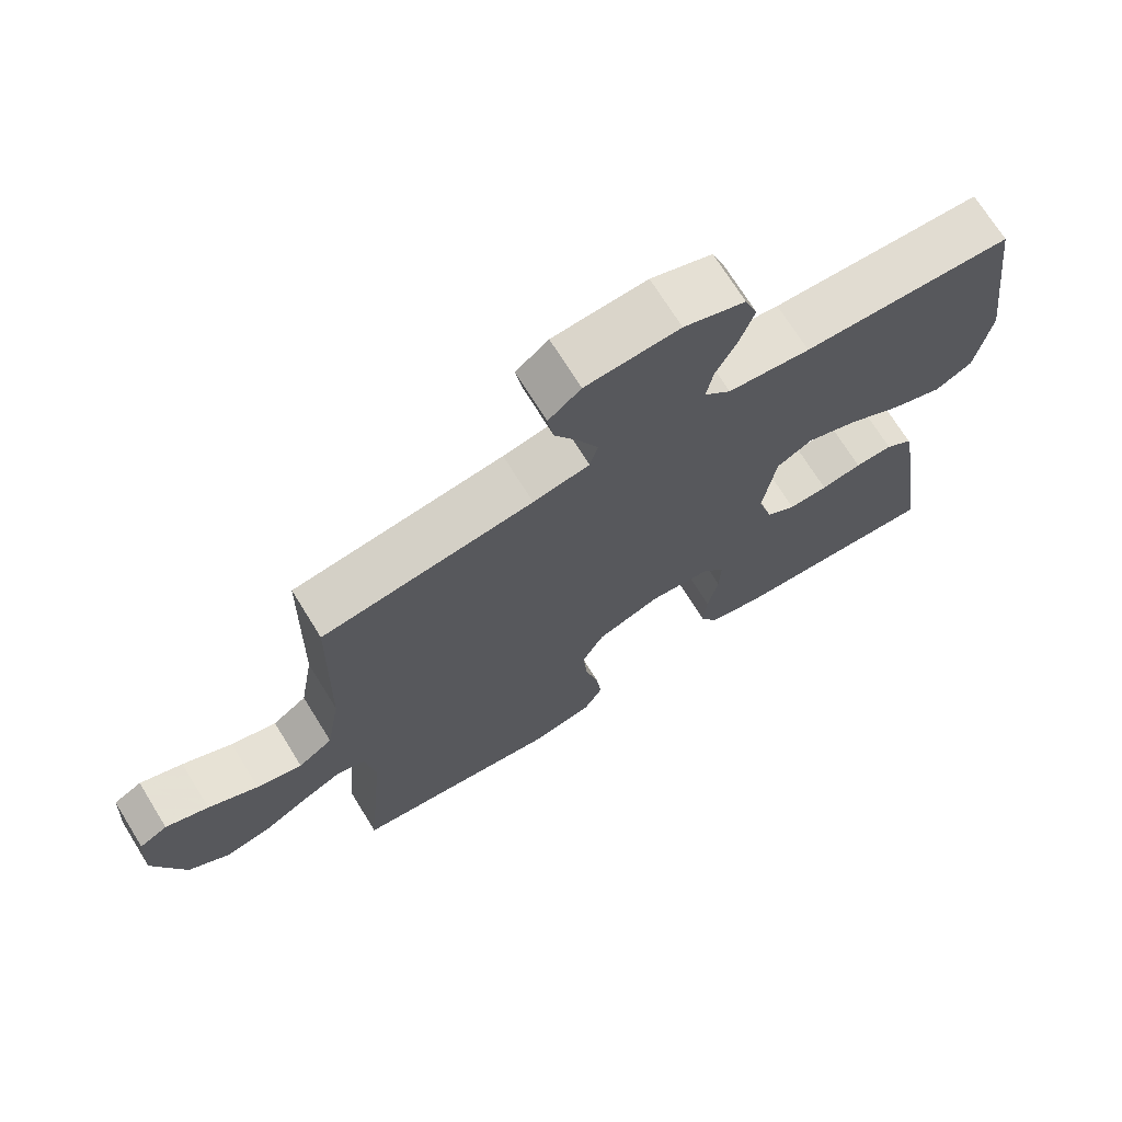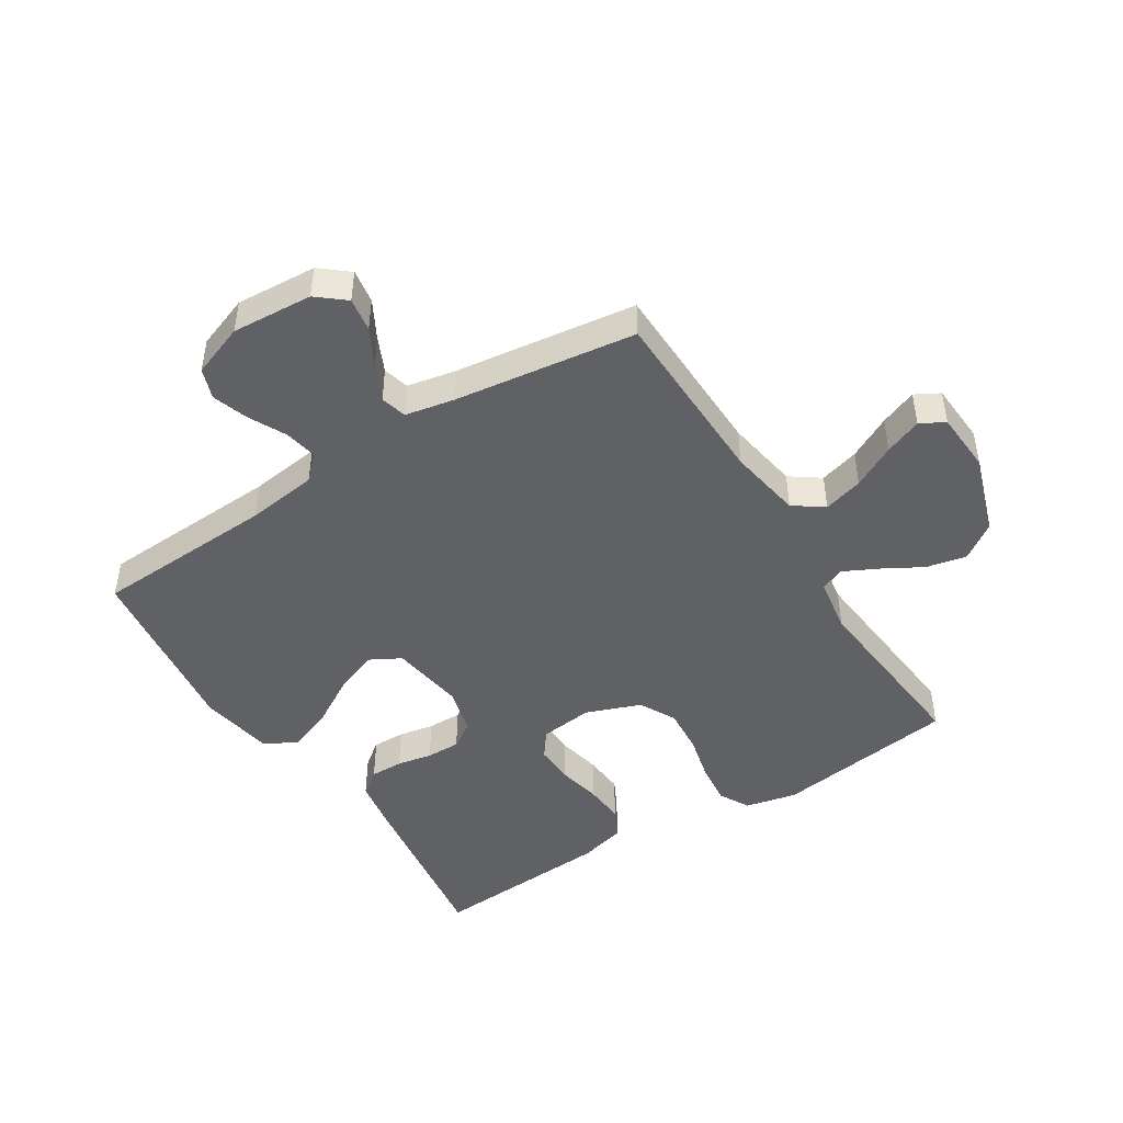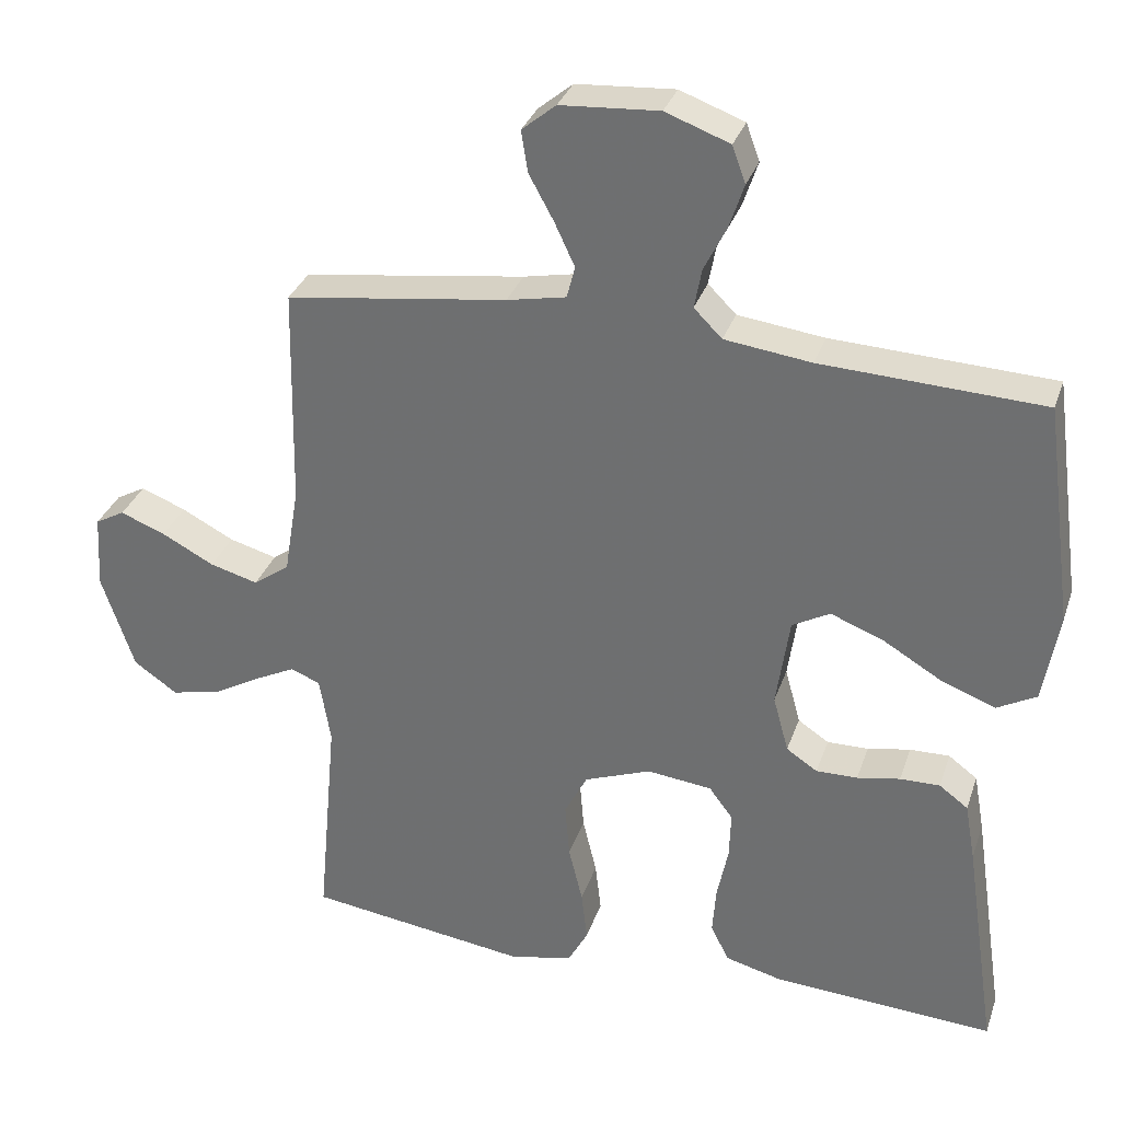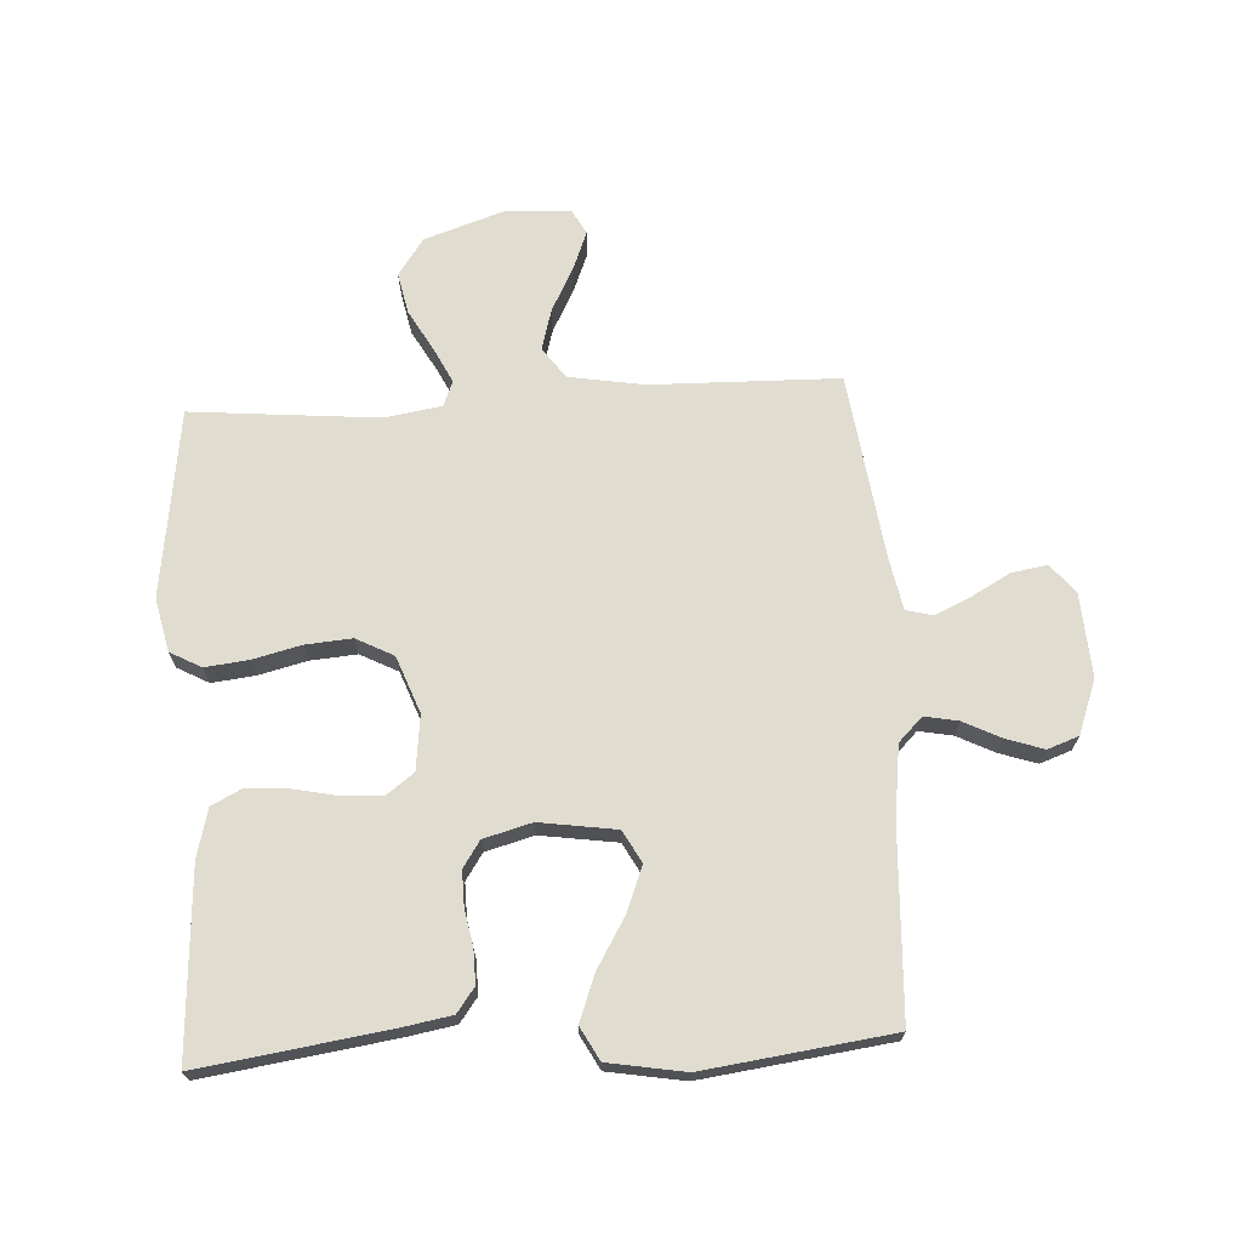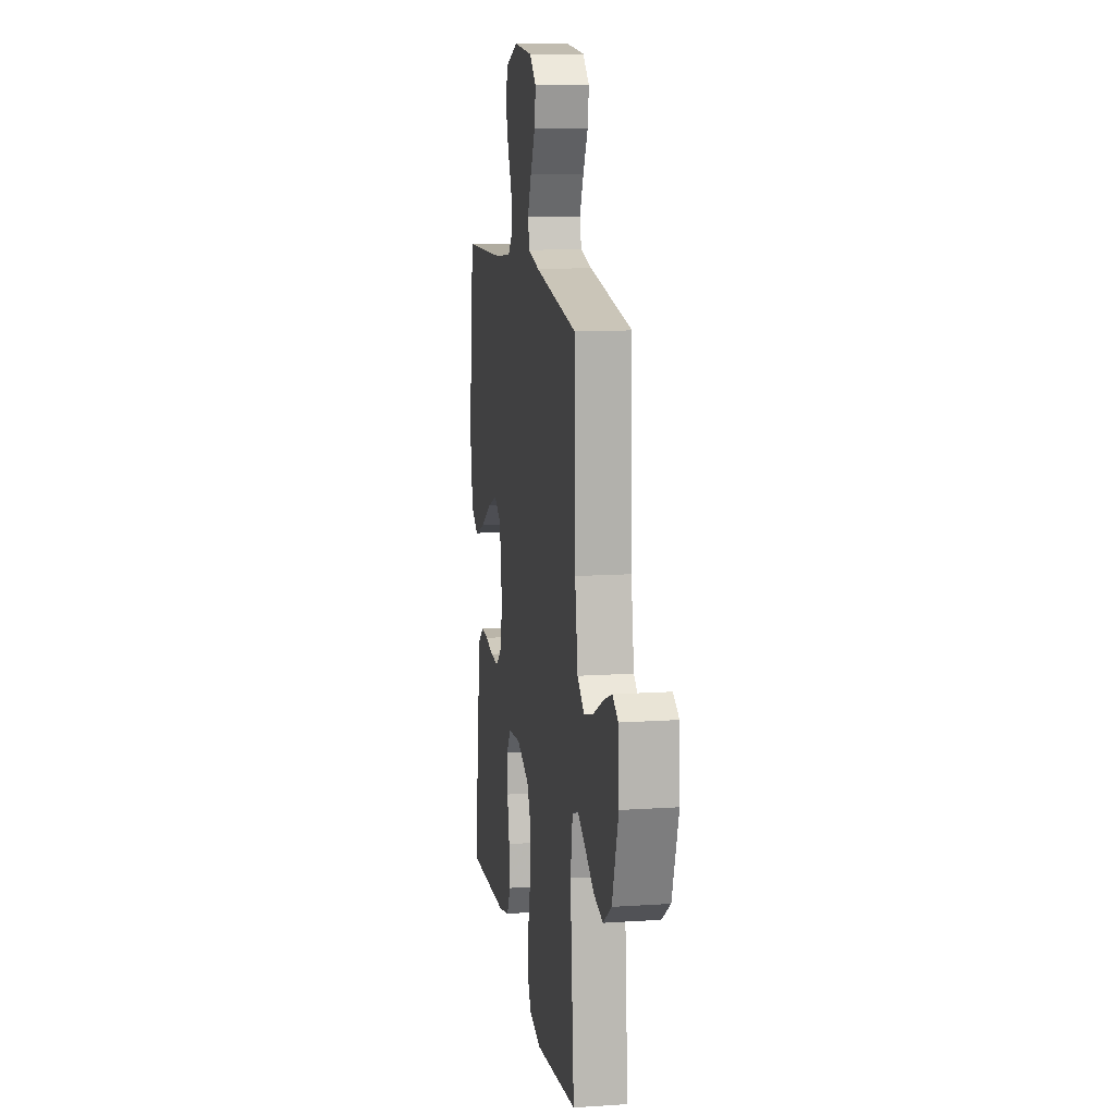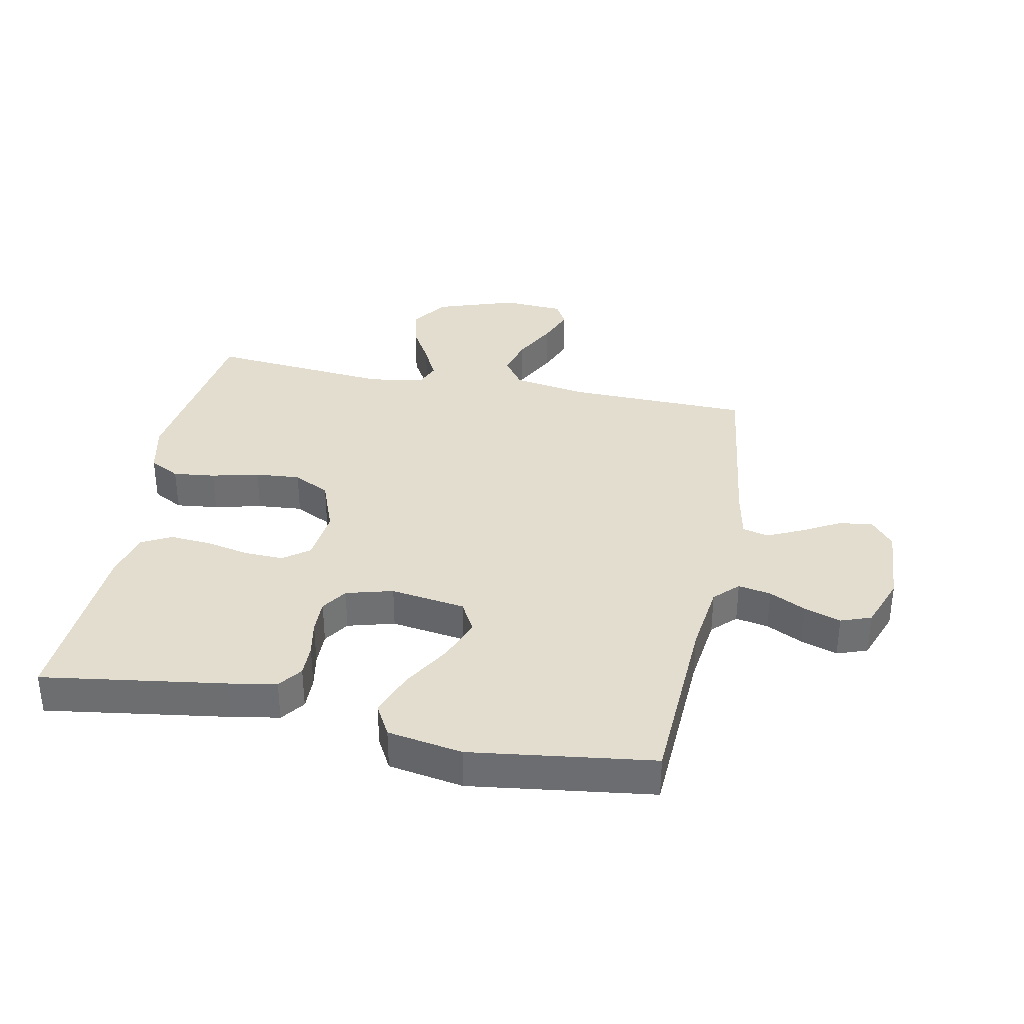
<metadata>
{"format":"obj","ext":"obj","renderer":"f3d","projection":"perspective","resolution":1024,"background":"white","views":[{"elev":71.1,"azim":148.2,"up":"+Z"},{"elev":-46.5,"azim":32.4,"up":"+Y"},{"elev":32.1,"azim":-162.7,"up":"+Z"},{"elev":69.7,"azim":-93.2,"up":"+Y"},{"elev":12.6,"azim":81.2,"up":"+Z"},{"elev":35.5,"azim":-78.7,"up":"+Y"}]}
</metadata>
<code>
v 0.5 0.07 -0.5
v 0.2 0.07 -0.541
v 0.115 0.07 -0.522
v 0.088 0.07 -0.472
v 0.096 0.07 -0.403
v 0.115 0.07 -0.325
v 0.121 0.07 -0.251
v 0.09 0.07 -0.191
v 0 0.07 -0.157
v -0.088 0.07 -0.167
v -0.12 0.07 -0.21
v -0.118 0.07 -0.274
v -0.103 0.07 -0.346
v -0.098 0.07 -0.413
v -0.123 0.07 -0.462
v -0.2 0.07 -0.482
v -0.5 0.07 -0.5
v -0.456 0.07 -0.2
v -0.442 0.07 -0.121
v -0.403 0.07 -0.092
v -0.349 0.07 -0.093
v -0.291 0.07 -0.104
v -0.235 0.07 -0.105
v -0.193 0.07 -0.077
v -0.172 0.07 0
v -0.19 0.07 0.123
v -0.241 0.07 0.151
v -0.313 0.07 0.123
v -0.392 0.07 0.076
v -0.466 0.07 0.048
v -0.519 0.07 0.077
v -0.54 0.07 0.2
v -0.5 0.07 0.5
v -0.2 0.07 0.514
v -0.083 0.07 0.529
v -0.045 0.07 0.567
v -0.055 0.07 0.621
v -0.085 0.07 0.681
v -0.105 0.07 0.741
v -0.087 0.07 0.791
v 0 0.07 0.823
v 0.133 0.07 0.814
v 0.179 0.07 0.776
v 0.17 0.07 0.72
v 0.136 0.07 0.658
v 0.109 0.07 0.6
v 0.12 0.07 0.557
v 0.2 0.07 0.541
v 0.5 0.07 0.5
v 0.506 0.07 0.2
v 0.526 0.07 0.079
v 0.575 0.07 0.044
v 0.64 0.07 0.062
v 0.711 0.07 0.099
v 0.772 0.07 0.123
v 0.812 0.07 0.101
v 0.818 0.07 0
v 0.774 0.07 -0.131
v 0.715 0.07 -0.172
v 0.649 0.07 -0.158
v 0.584 0.07 -0.121
v 0.528 0.07 -0.093
v 0.488 0.07 -0.109
v 0.473 0.07 -0.2
v 0.5 0 -0.5
v 0.2 0 -0.541
v 0.115 0 -0.522
v 0.088 0 -0.472
v 0.096 0 -0.403
v 0.115 0 -0.325
v 0.121 0 -0.251
v 0.09 0 -0.191
v 0 0 -0.157
v -0.088 0 -0.167
v -0.12 0 -0.21
v -0.118 0 -0.274
v -0.103 0 -0.346
v -0.098 0 -0.413
v -0.123 0 -0.462
v -0.2 0 -0.482
v -0.5 0 -0.5
v -0.456 0 -0.2
v -0.442 0 -0.121
v -0.403 0 -0.092
v -0.349 0 -0.093
v -0.291 0 -0.104
v -0.235 0 -0.105
v -0.193 0 -0.077
v -0.172 0 0
v -0.19 0 0.123
v -0.241 0 0.151
v -0.313 0 0.123
v -0.392 0 0.076
v -0.466 0 0.048
v -0.519 0 0.077
v -0.54 0 0.2
v -0.5 0 0.5
v -0.2 0 0.514
v -0.083 0 0.529
v -0.045 0 0.567
v -0.055 0 0.621
v -0.085 0 0.681
v -0.105 0 0.741
v -0.087 0 0.791
v 0 0 0.823
v 0.133 0 0.814
v 0.179 0 0.776
v 0.17 0 0.72
v 0.136 0 0.658
v 0.109 0 0.6
v 0.12 0 0.557
v 0.2 0 0.541
v 0.5 0 0.5
v 0.506 0 0.2
v 0.526 0 0.079
v 0.575 0 0.044
v 0.64 0 0.062
v 0.711 0 0.099
v 0.772 0 0.123
v 0.812 0 0.101
v 0.818 0 0
v 0.774 0 -0.131
v 0.715 0 -0.172
v 0.649 0 -0.158
v 0.584 0 -0.121
v 0.528 0 -0.093
v 0.488 0 -0.109
v 0.473 0 -0.2
f 59 60 61
f 58 59 61
f 57 58 61
f 56 57 61
f 55 56 61
f 54 55 61
f 53 54 61
f 52 53 61 62
f 51 52 62 63
f 48 49 50
f 50 51 63
f 48 50 63
f 47 48 63
f 43 44 45
f 42 43 45
f 41 42 45
f 40 41 45
f 39 40 45
f 38 39 45
f 37 38 45
f 36 37 45 46
f 35 36 46 47
f 32 33 34
f 31 32 34
f 30 31 34
f 29 30 34
f 28 29 34
f 27 28 34 35
f 47 63 64
f 35 47 64
f 27 35 64
f 26 27 64
f 20 21 22
f 19 20 22
f 18 19 22
f 17 18 22
f 16 17 22
f 15 16 22
f 14 15 22
f 13 14 22
f 12 13 22
f 11 12 22 23
f 10 11 23 24
f 4 5 6
f 3 4 6
f 2 3 6
f 1 2 6
f 64 1 6
f 64 6 7
f 25 26 64
f 9 10 24 25
f 8 9 25 64
f 7 8 64
f 125 124 123
f 125 123 122
f 125 122 121
f 125 121 120
f 125 120 119
f 125 119 118
f 125 118 117
f 126 125 117 116
f 127 126 116 115
f 114 113 112
f 127 115 114
f 127 114 112
f 127 112 111
f 109 108 107
f 109 107 106
f 109 106 105
f 109 105 104
f 109 104 103
f 109 103 102
f 109 102 101
f 110 109 101 100
f 111 110 100 99
f 98 97 96
f 98 96 95
f 98 95 94
f 98 94 93
f 98 93 92
f 99 98 92 91
f 128 127 111
f 128 111 99
f 128 99 91
f 128 91 90
f 86 85 84
f 86 84 83
f 86 83 82
f 86 82 81
f 86 81 80
f 86 80 79
f 86 79 78
f 86 78 77
f 86 77 76
f 87 86 76 75
f 88 87 75 74
f 70 69 68
f 70 68 67
f 70 67 66
f 70 66 65
f 70 65 128
f 71 70 128
f 128 90 89
f 89 88 74 73
f 128 89 73 72
f 128 72 71
f 1 65 66 2
f 2 66 67 3
f 3 67 68 4
f 4 68 69 5
f 5 69 70 6
f 6 70 71 7
f 7 71 72 8
f 8 72 73 9
f 9 73 74 10
f 10 74 75 11
f 11 75 76 12
f 12 76 77 13
f 13 77 78 14
f 14 78 79 15
f 15 79 80 16
f 16 80 81 17
f 17 81 82 18
f 18 82 83 19
f 19 83 84 20
f 20 84 85 21
f 21 85 86 22
f 22 86 87 23
f 23 87 88 24
f 24 88 89 25
f 25 89 90 26
f 26 90 91 27
f 27 91 92 28
f 28 92 93 29
f 29 93 94 30
f 30 94 95 31
f 31 95 96 32
f 32 96 97 33
f 33 97 98 34
f 34 98 99 35
f 35 99 100 36
f 36 100 101 37
f 37 101 102 38
f 38 102 103 39
f 39 103 104 40
f 40 104 105 41
f 41 105 106 42
f 42 106 107 43
f 43 107 108 44
f 44 108 109 45
f 45 109 110 46
f 46 110 111 47
f 47 111 112 48
f 48 112 113 49
f 49 113 114 50
f 50 114 115 51
f 51 115 116 52
f 52 116 117 53
f 53 117 118 54
f 54 118 119 55
f 55 119 120 56
f 56 120 121 57
f 57 121 122 58
f 58 122 123 59
f 59 123 124 60
f 60 124 125 61
f 61 125 126 62
f 62 126 127 63
f 63 127 128 64
f 64 128 65 1

</code>
